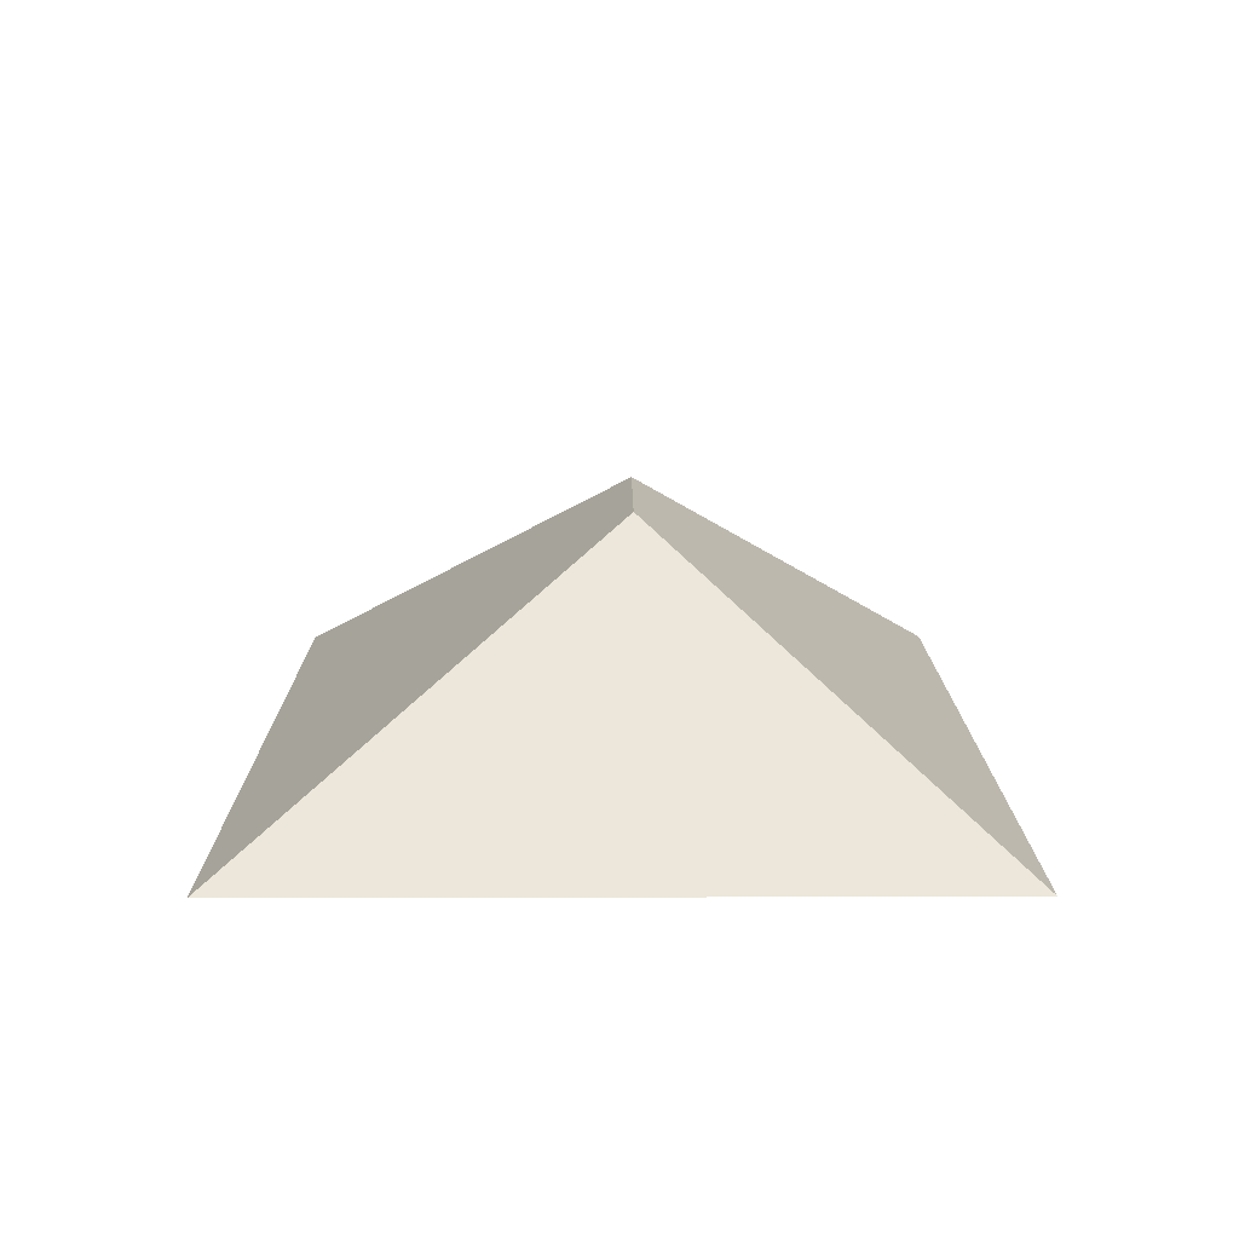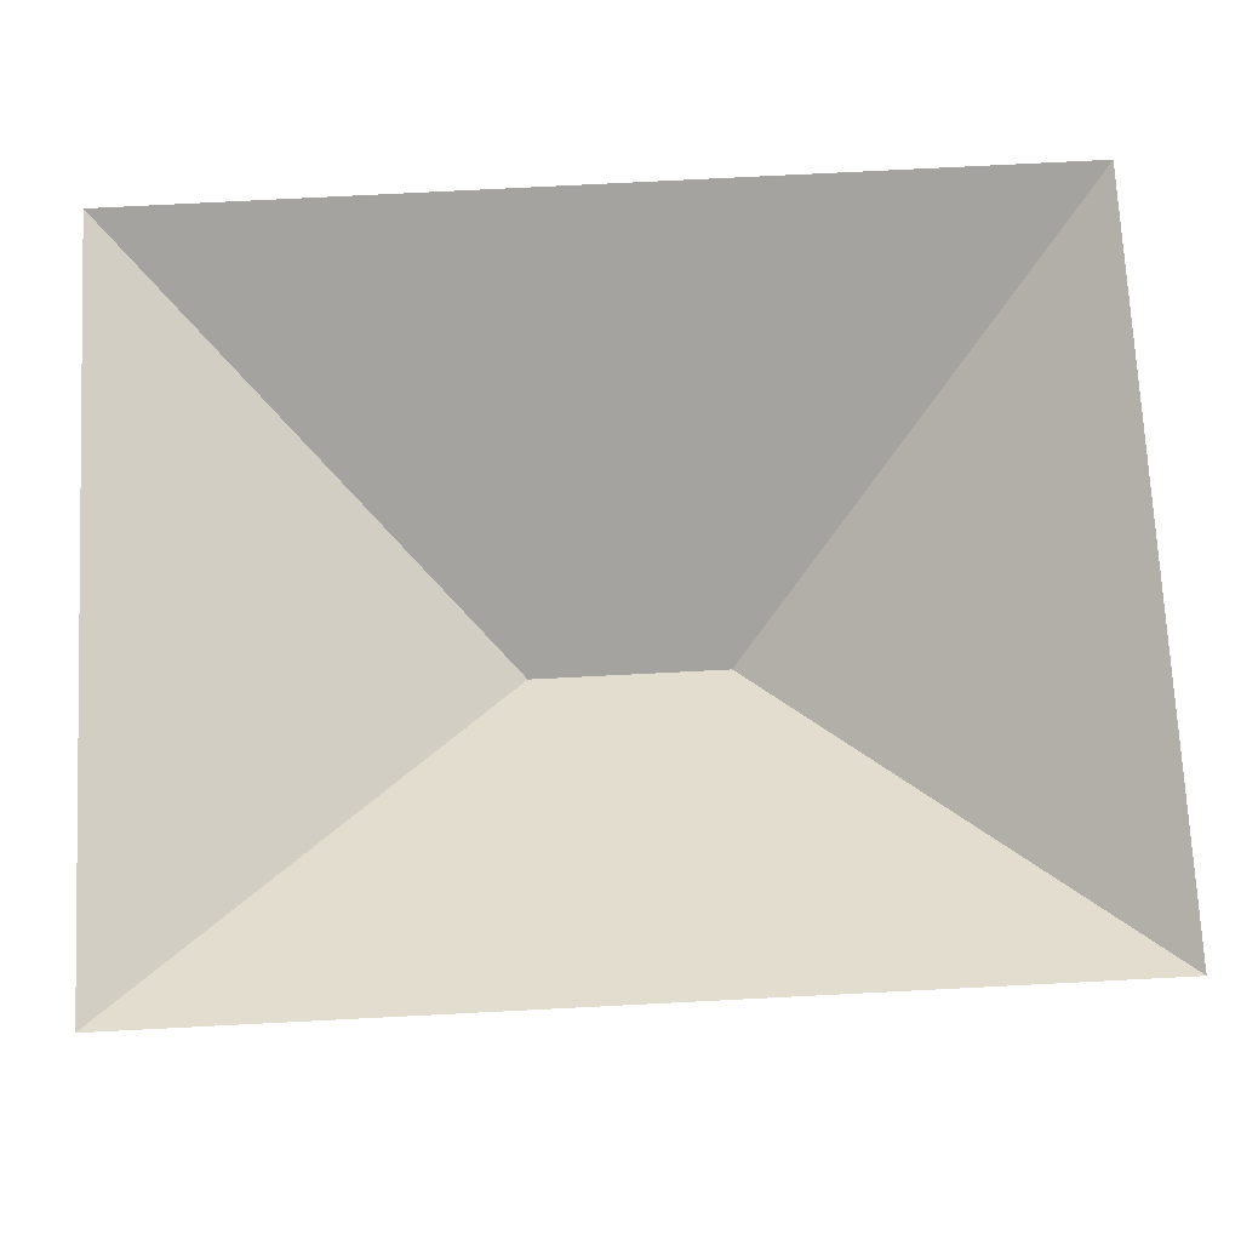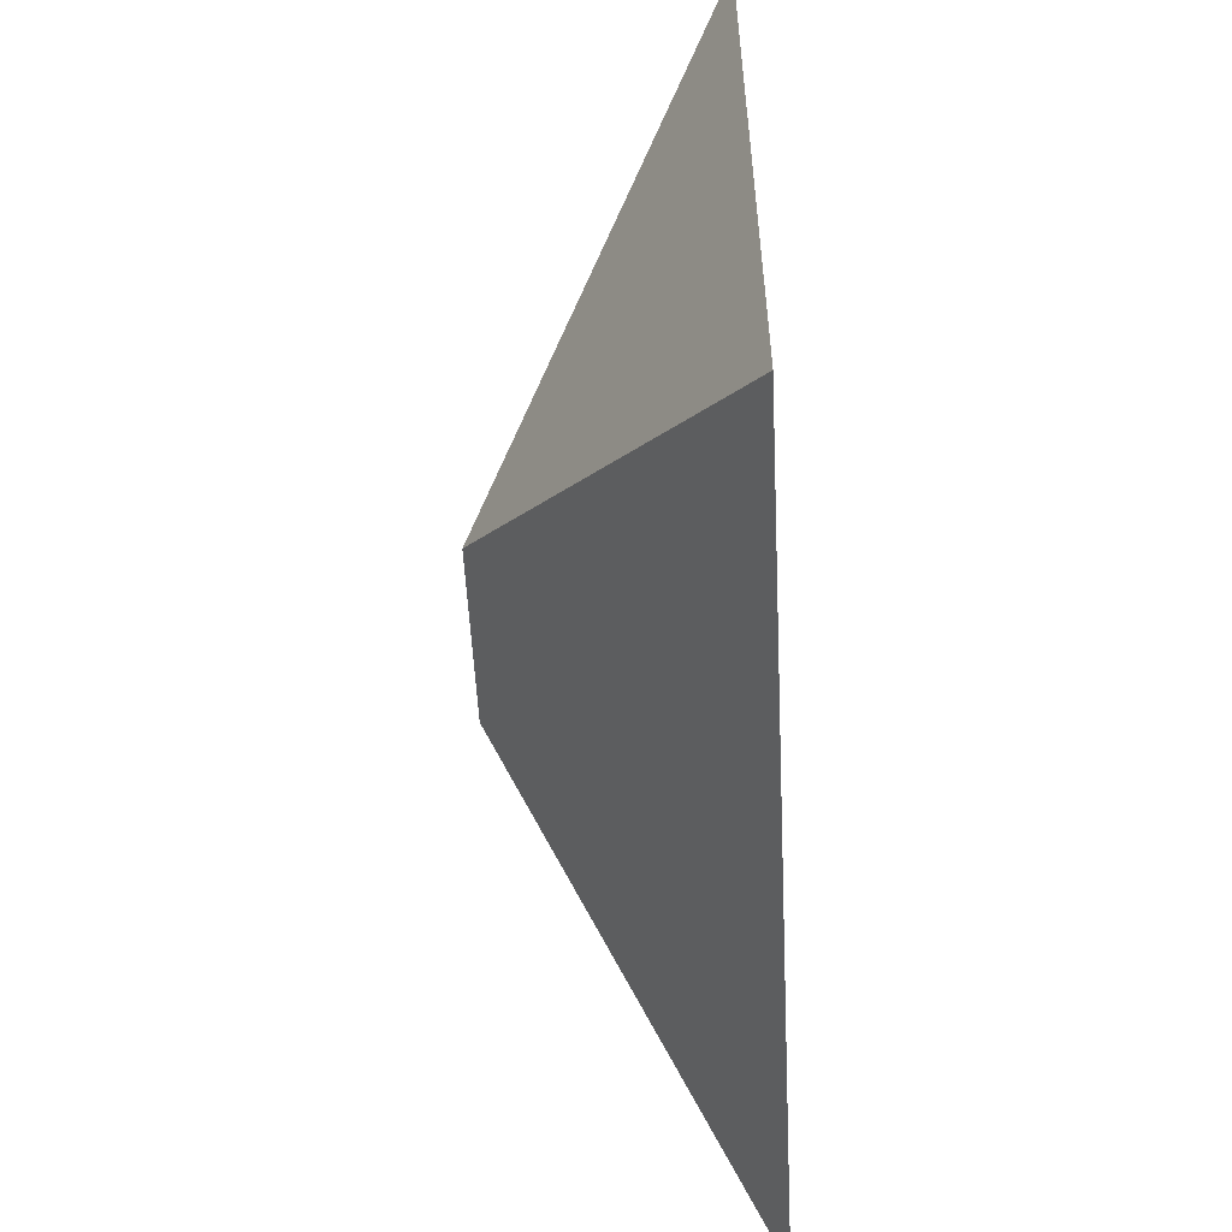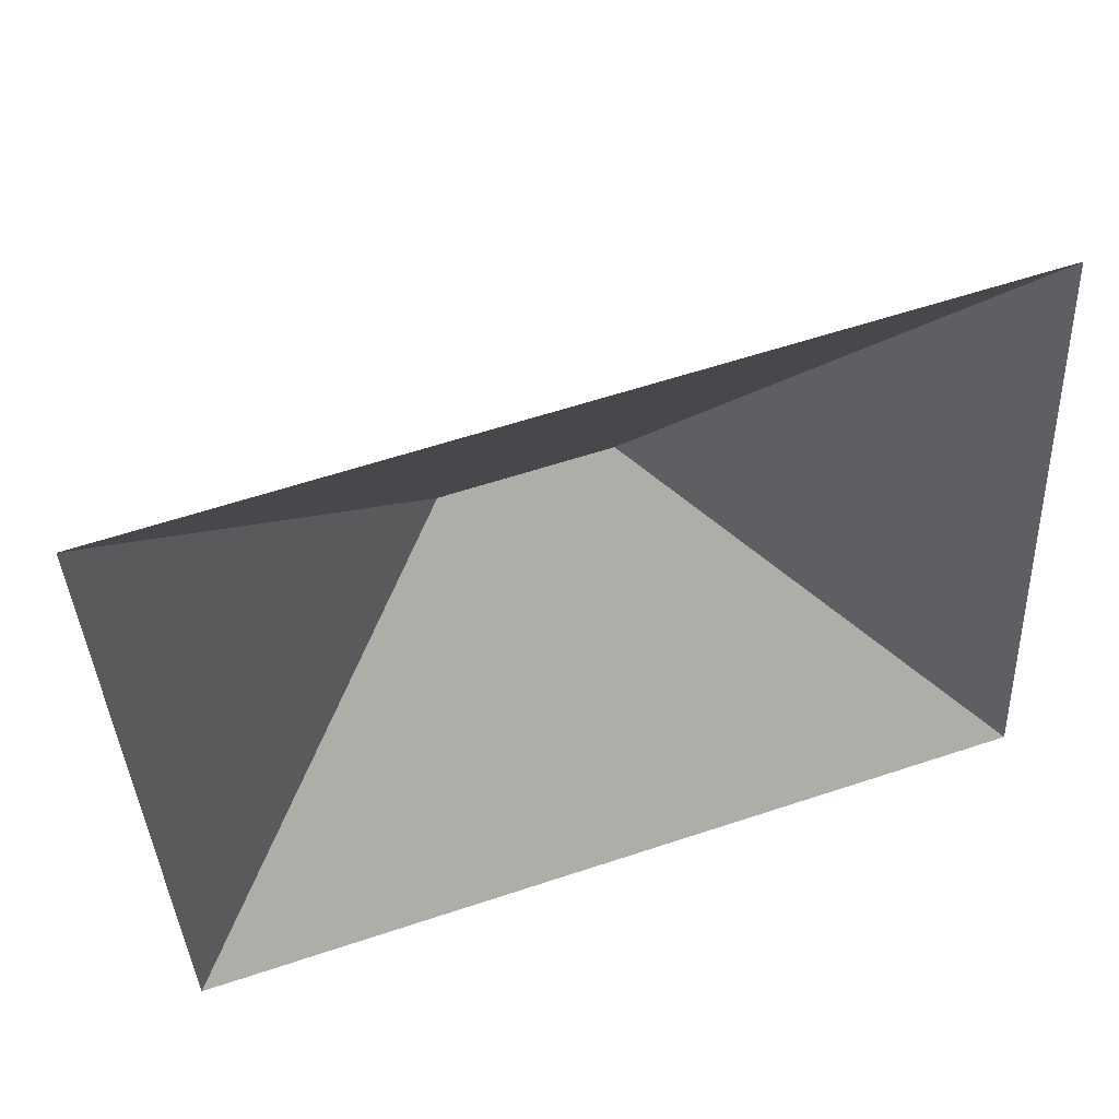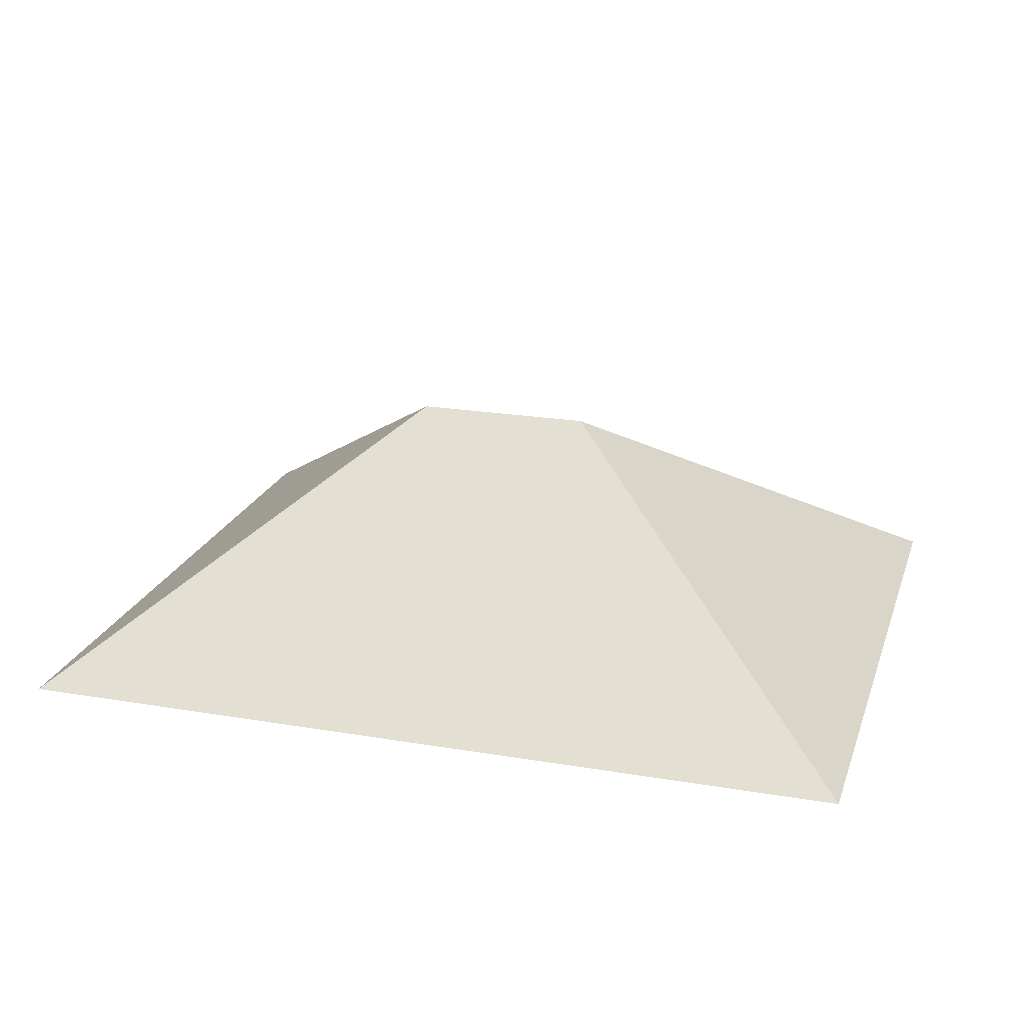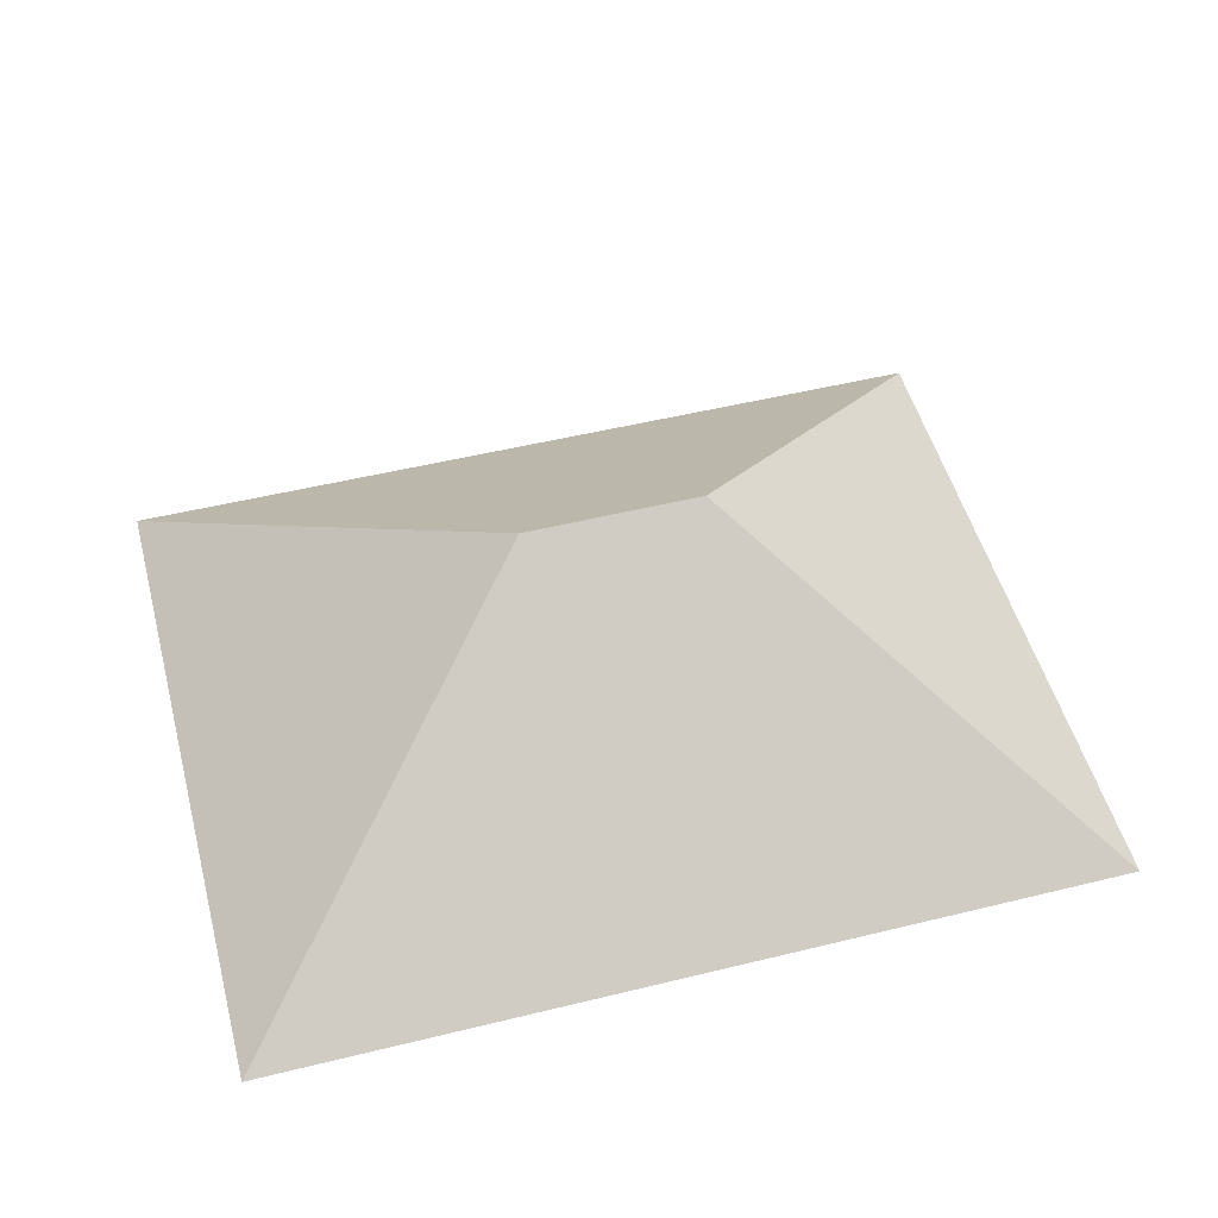
<metadata>
{"format":"obj","ext":"obj","renderer":"f3d","projection":"perspective","resolution":1024,"background":"white","views":[{"elev":13.4,"azim":86.8,"up":"+Y"},{"elev":-17.2,"azim":0.3,"up":"+Z"},{"elev":-57.8,"azim":-87.1,"up":"+Z"},{"elev":50.4,"azim":-18.7,"up":"+Z"},{"elev":21.7,"azim":-166.3,"up":"+Y"},{"elev":50.9,"azim":-17.8,"up":"+Y"}]}
</metadata>
<code>
o CG10_500_038058_0014_roof
v 13.47 75 -22.44
v 258.1 75 -10.26
v 117.2 145 -118.7
v 168.5 145 -116.1
v 267.8 75 -205.7
v 23.2 75 -217.8
v 13.47 0 -22.44
v 258.1 0 -10.26
v 267.8 0 -205.7
v 23.2 0 -217.8
f 1 3 4 2
f 2 4 5
f 5 4 3 6
f 6 3 1

</code>
